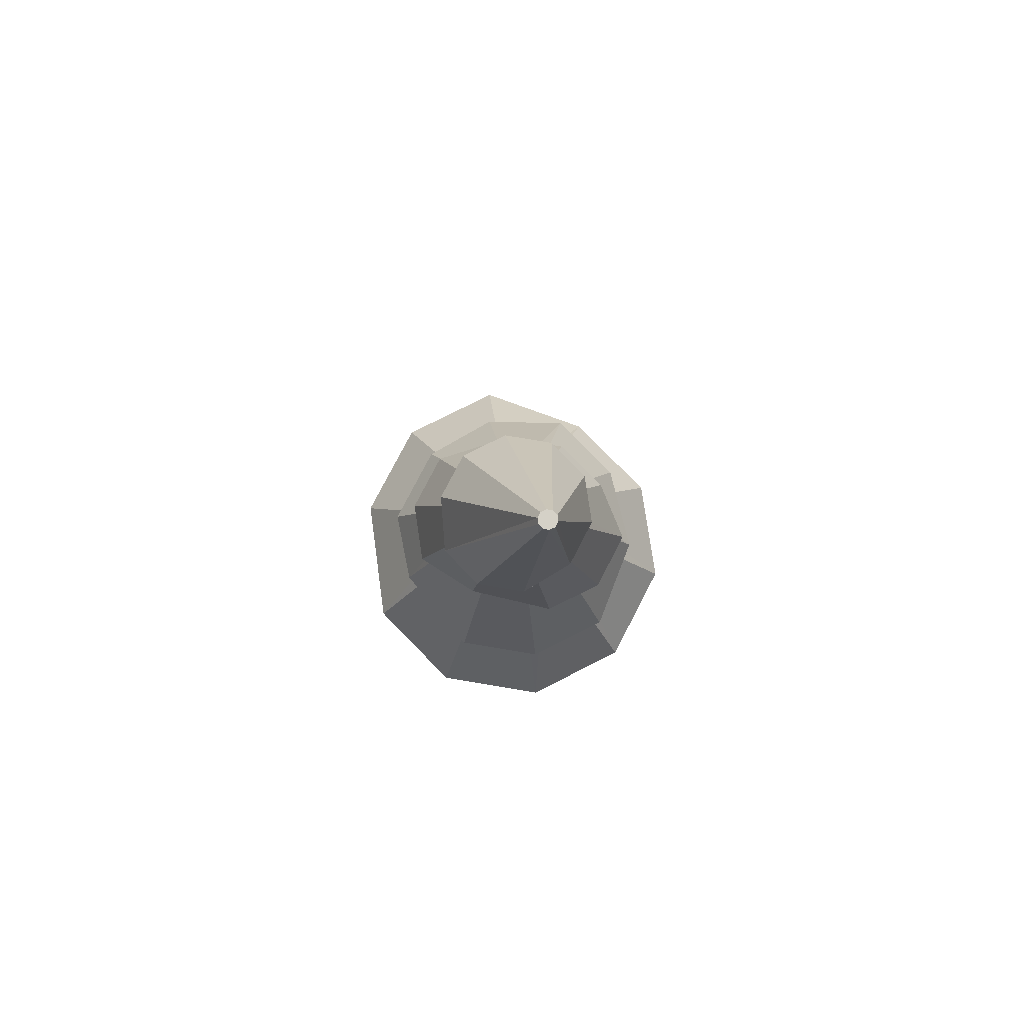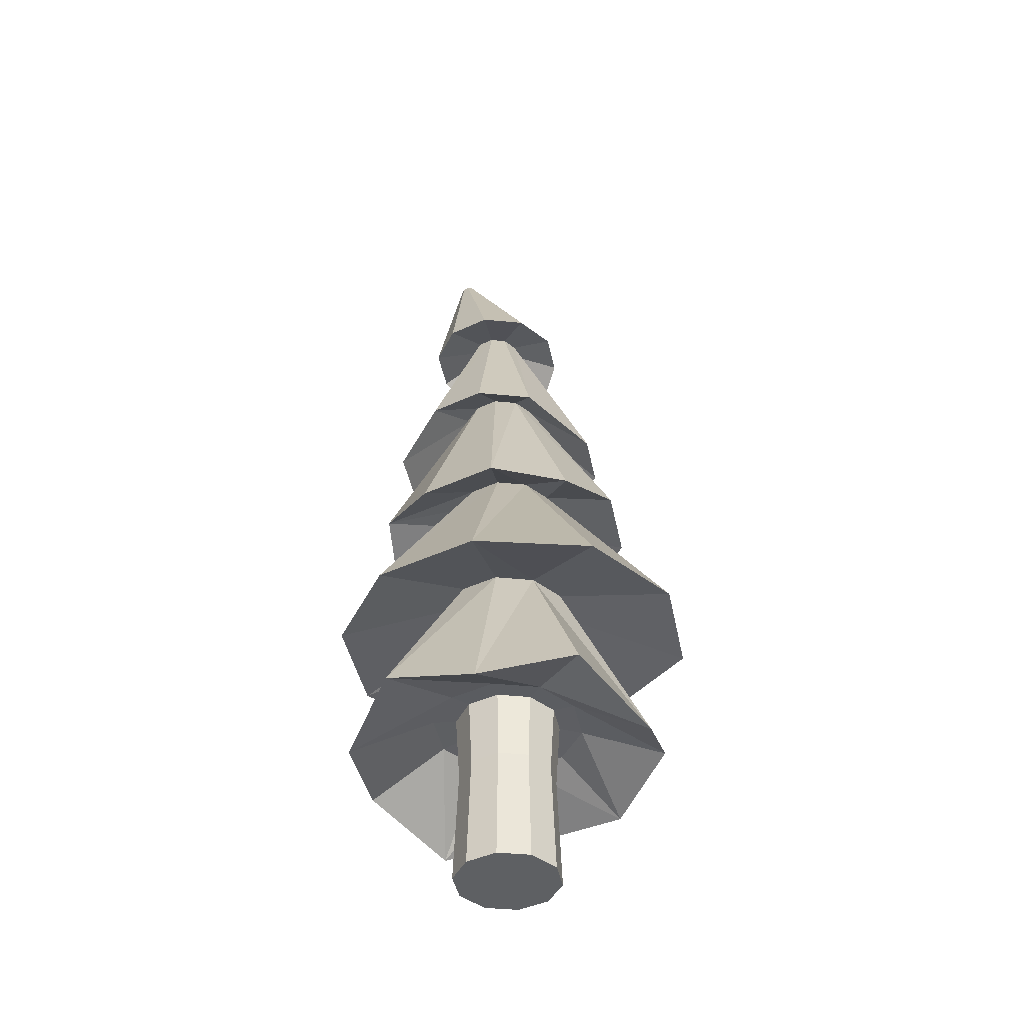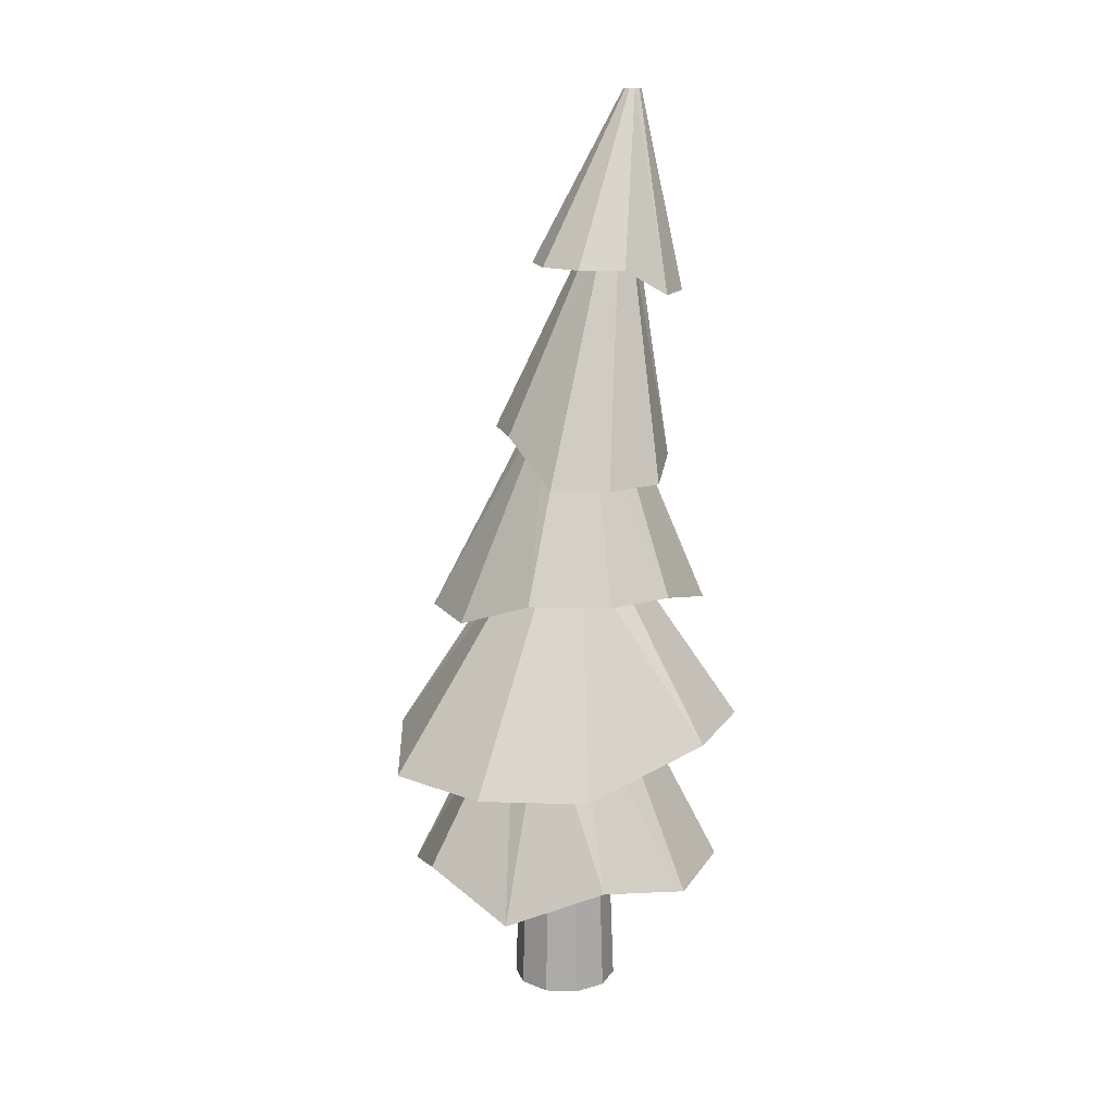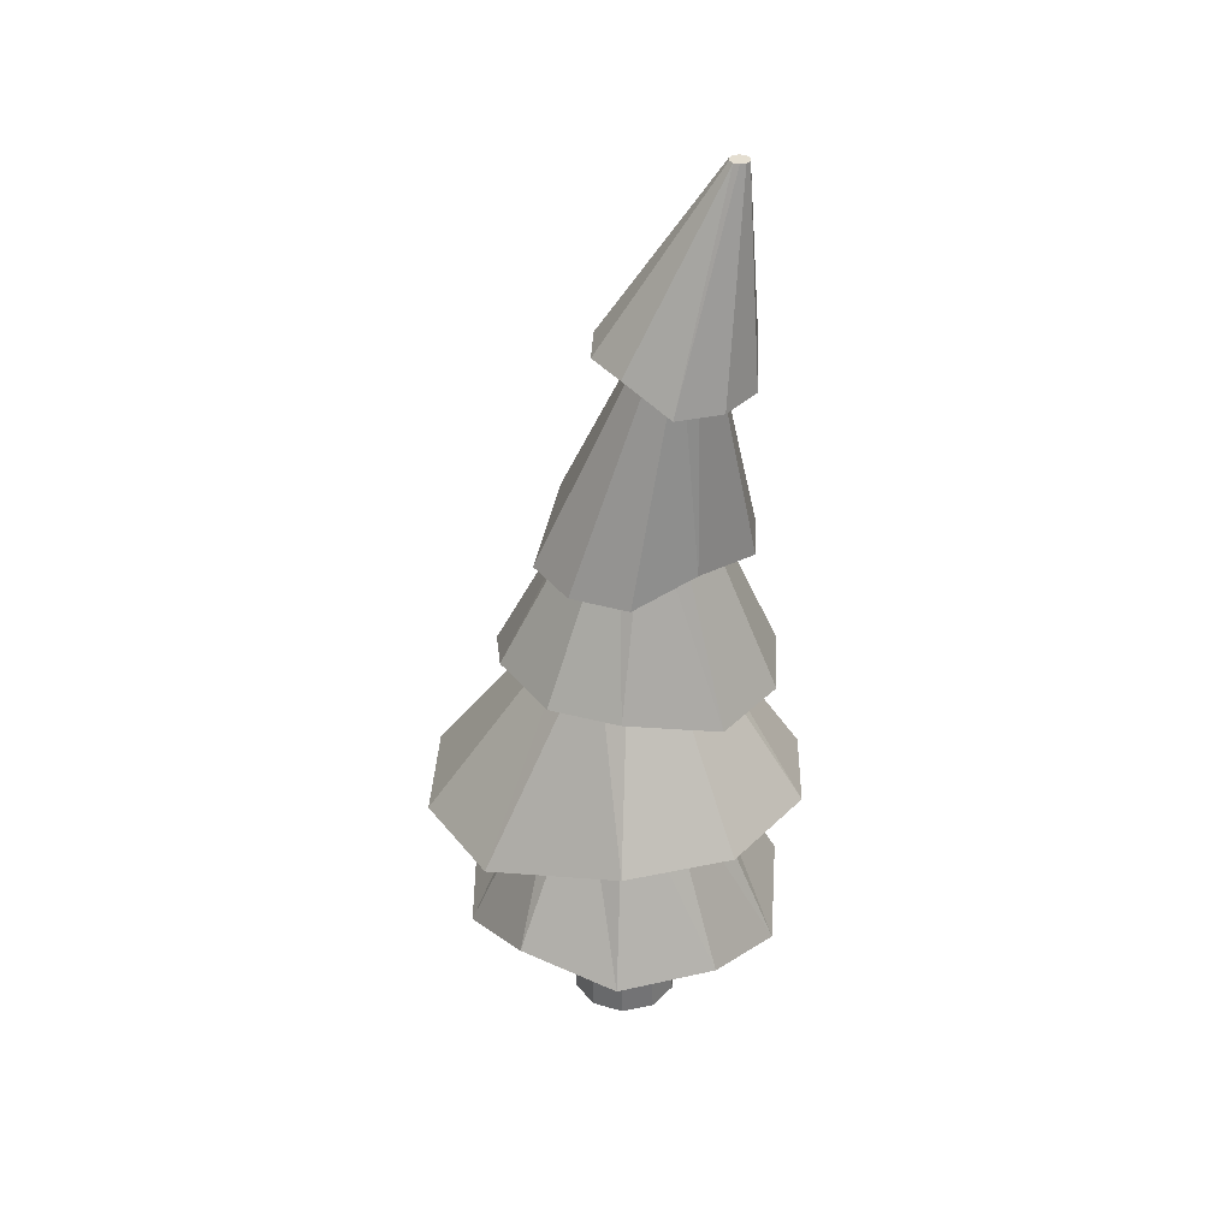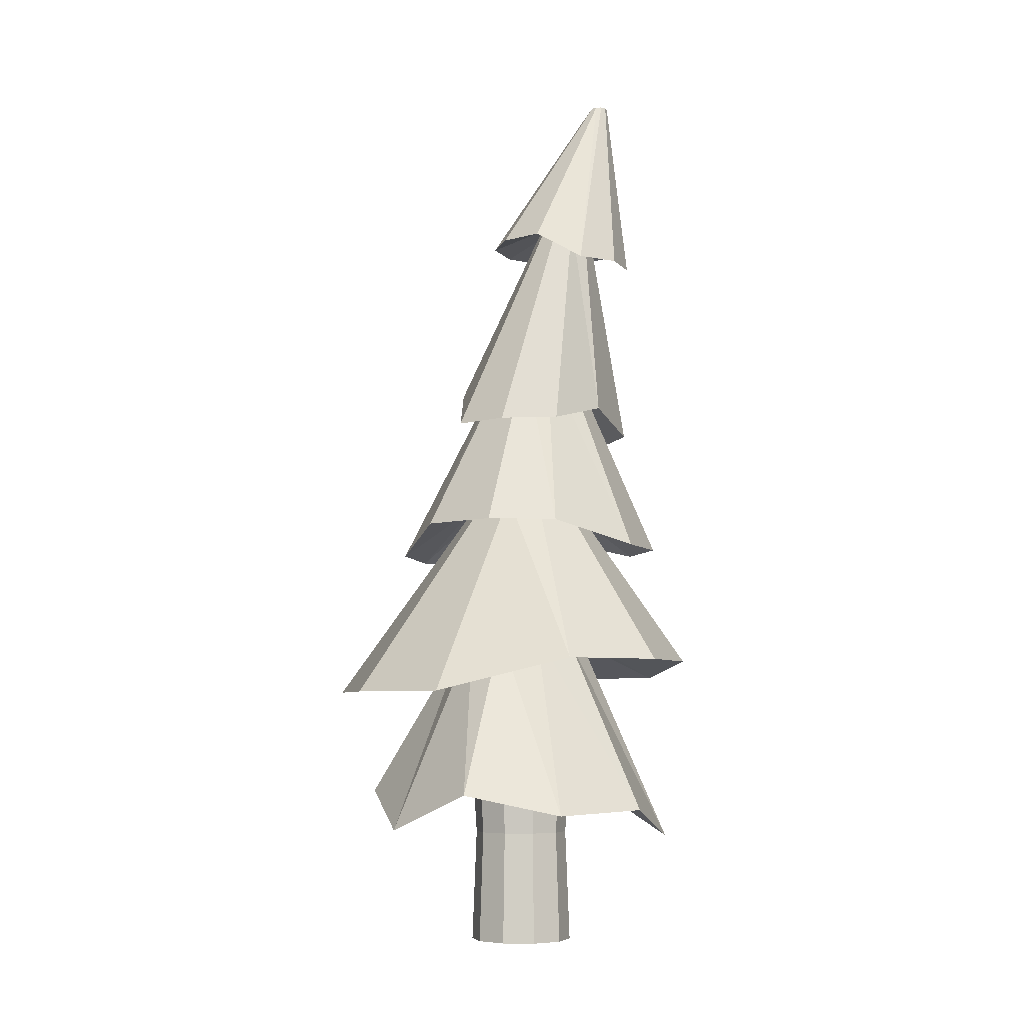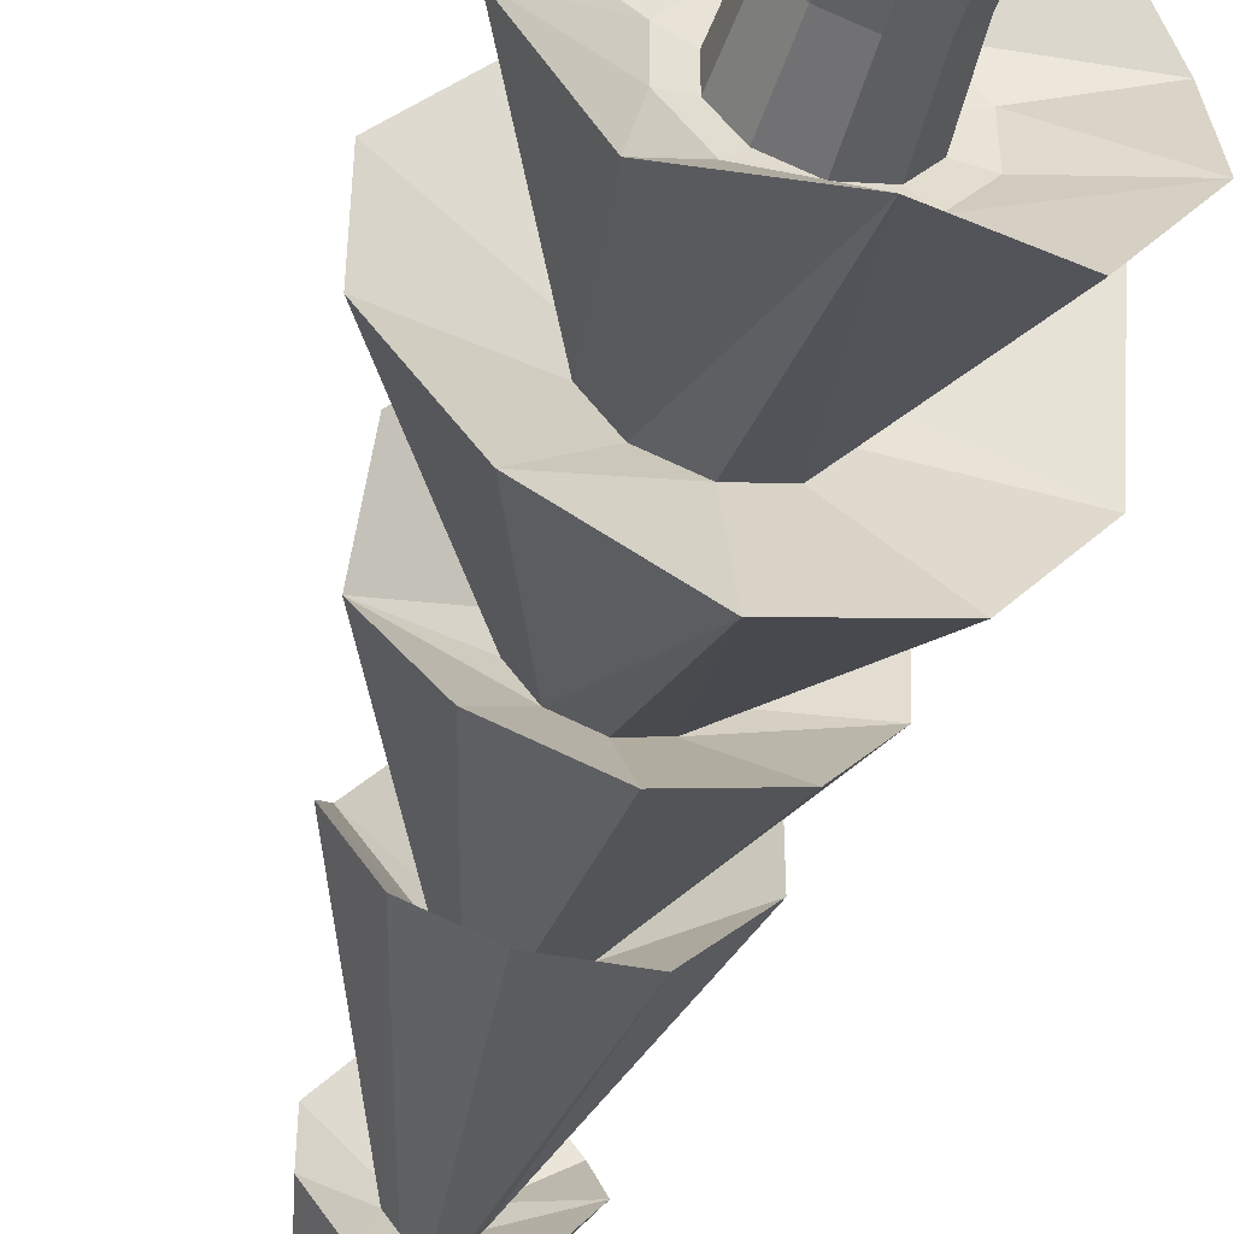
<metadata>
{"format":"obj","ext":"obj","renderer":"f3d","projection":"perspective","resolution":1024,"background":"white","views":[{"elev":79.2,"azim":171.5,"up":"+Y"},{"elev":-42.3,"azim":-24.7,"up":"+Y"},{"elev":15.0,"azim":57.9,"up":"+Y"},{"elev":36.5,"azim":110.8,"up":"+Y"},{"elev":-6.3,"azim":93.2,"up":"+Y"},{"elev":-49.7,"azim":-16.5,"up":"+Z"}]}
</metadata>
<code>
o t6-yellow_Cylinder.025
v 0 -3.319 -0.6956
v -0.1497 3.596 -0.902
v 0.4089 -3.319 -0.5628
v -0.1007 3.596 -0.8861
v 0.6616 -3.319 -0.215
v -0.07044 3.596 -0.8444
v 0.6616 -3.319 0.215
v -0.07044 3.596 -0.7929
v 0.4089 -3.319 0.5628
v -0.1007 3.596 -0.7512
v -0 -3.319 0.6956
v -0.1497 3.596 -0.7353
v -0.4089 -3.319 0.5628
v -0.1987 3.596 -0.7512
v -0.6616 -3.319 0.215
v -0.229 3.596 -0.7929
v -0.6616 -3.319 -0.215
v -0.229 3.596 -0.8444
v -0.4089 -3.319 -0.5628
v -0.1987 3.596 -0.8861
v 0 -1.96 -0.5901
v 0 -0.5761 -0.514
v 0.001413 0.8352 -0.5308
v 0.05176 2.24 -0.7078
v 0.1934 2.24 -0.6616
v 0.2099 0.8352 -0.4629
v 0.2753 -0.5763 -0.4245
v 0.3421 -1.96 -0.4789
v 0.2808 2.24 -0.5405
v 0.3387 0.8341 -0.2847
v 0.4455 -0.5775 -0.1896
v 0.5535 -1.961 -0.1876
v 0.2804 2.24 -0.3906
v 0.3384 0.8322 -0.06404
v 0.4455 -0.5794 0.101
v 0.5535 -1.962 0.1726
v 0.1925 2.239 -0.2692
v 0.2094 0.8303 0.1146
v 0.2753 -0.5812 0.3362
v 0.3421 -1.962 0.4641
v 0.05061 2.239 -0.2228
v 0.000765 0.8292 0.1831
v -0 -0.5822 0.4262
v -0 -1.963 0.5755
v -0.09106 2.239 -0.269
v -0.2077 0.8294 0.1151
v -0.2753 -0.582 0.3366
v -0.3421 -1.963 0.4643
v -0.1784 2.239 -0.3903
v -0.3365 0.8308 -0.06327
v -0.4455 -0.5806 0.1016
v -0.5535 -1.962 0.1729
v -0.178 2.24 -0.5402
v -0.3362 0.8327 -0.2839
v -0.4455 -0.5786 -0.189
v -0.5535 -1.961 -0.1873
v -0.09013 2.24 -0.6615
v -0.2072 0.8345 -0.4626
v -0.2753 -0.5769 -0.4241
v -0.3421 -1.96 -0.4788
v 0.07315 1.813 -1.1
v 0.465 1.813 -0.9719
v 0.7063 1.811 -0.6359
v 0.6706 2.054 -0.2031
v 0.4271 2.051 0.1334
v 0.03449 2.05 0.2622
v -0.3573 2.05 0.1341
v -0.5987 2.052 -0.202
v -0.5973 2.054 -0.6177
v -0.3538 2.057 -0.9541
v -0.1949 0.1175 -1.061
v 0.5118 0.3024 -0.8051
v 0.9562 0.1479 -0.3971
v 0.9562 0.1431 0.1351
v 0.645 0.1384 0.5661
v -0.03163 0.5215 0.5908
v -0.5352 0.522 0.4269
v -0.8465 0.5254 -0.003337
v -1.01 0.1109 -0.465
v -0.6985 0.1153 -0.8959
v -0.02817 -1.079 -1.348
v 0.6795 -1.079 -1.118
v 1.139 -0.8748 -0.3926
v 1.172 -0.8655 0.2498
v 0.7344 -0.8696 0.854
v 0.07745 -1.137 1.175
v -0.6627 -1.15 1.049
v -1.1 -1.147 0.4449
v -1.151 -0.8774 -0.3911
v -0.7358 -1.081 -1.117
v 0 -2.207 -1.638
v 0.9376 -2.207 -1.333
v 1.517 -2.208 -0.5352
v 1.517 -2.516 0.7143
v 0.9376 -2.517 1.512
v -0 -2.518 1.817
v -0.9376 -2.357 1.264
v -1.517 -2.356 0.4664
v -1.517 -2.355 -0.5202
v -0.9376 -2.354 -1.318
v 0.865 -3.645 -1.183
v 1.385 -3.681 -0.4435
v 1.396 -3.491 0.4624
v 0.8518 -3.846 1.18
v 0.000156 -3.501 1.479
v -0.8549 -3.779 1.185
v -1.399 -3.501 0.4624
v -1.387 -3.716 -0.443
v -0.8647 -3.645 -1.183
v 0.000159 -3.938 -1.443
v 0 -3.289 -0.4849
v 0.285 -3.289 -0.3923
v 0.4612 -3.289 -0.1498
v 0.4612 -3.289 0.1498
v 0.285 -3.289 0.3923
v -0 -3.289 0.4849
v -0.285 -3.289 0.3923
v -0.4612 -3.289 0.1498
v -0.4612 -3.289 -0.1498
v -0.285 -3.289 -0.3923
v 0.4612 -4.953 0.1498
v -0.285 -4.953 -0.3923
v -0.4612 -4.953 -0.1498
v -0.4612 -4.953 0.1498
v -0.285 -4.953 0.3923
v -1e-06 -4.953 0.4849
v 0.4612 -4.953 -0.1498
v 0.285 -4.953 -0.3923
v -0 -4.953 -0.4849
v 0.285 -4.953 0.3923
v -0.2614 -3.899 0.3598
v -0.2614 -3.899 -0.3598
v -0.4229 -3.899 -0.1374
v 0.2614 -3.899 0.3598
v -0 -3.899 -0.4447
v 0.2614 -3.899 -0.3598
v 0.4229 -3.899 -0.1374
v -0 -3.899 0.4447
v 0.4229 -3.899 0.1374
v -0.4229 -3.899 0.1374
f 61 4 62
f 62 6 63
f 63 8 64
f 64 10 65
f 10 66 65
f 12 67 66
f 14 68 67
f 16 69 68
f 14 10 6
f 70 2 61
f 18 70 69
f 5 112 3
f 56 109 108
f 55 100 99
f 54 90 89
f 53 80 79
f 60 110 109
f 59 91 100
f 58 81 90
f 57 71 80
f 52 108 107
f 51 99 98
f 50 89 88
f 49 79 78
f 48 107 106
f 47 98 97
f 46 88 87
f 45 78 77
f 44 106 105
f 43 97 96
f 42 87 86
f 76 45 77
f 104 44 105
f 95 43 96
f 85 42 86
f 37 76 75
f 103 40 104
f 94 39 95
f 84 38 85
f 74 37 75
f 102 36 103
f 93 35 94
f 83 34 84
f 73 33 74
f 101 32 102
f 92 31 93
f 82 30 83
f 72 29 73
f 110 28 101
f 91 27 92
f 23 82 81
f 24 72 71
f 53 70 57
f 57 61 24
f 49 69 53
f 45 68 49
f 41 67 45
f 65 41 37
f 64 37 33
f 63 33 29
f 62 29 25
f 61 25 24
f 23 72 26
f 72 30 26
f 73 34 30
f 34 75 38
f 38 76 42
f 76 46 42
f 77 50 46
f 78 54 50
f 58 71 23
f 54 80 58
f 22 82 27
f 27 83 31
f 31 84 35
f 35 85 39
f 39 86 43
f 43 87 47
f 47 88 51
f 51 89 55
f 90 22 59
f 89 59 55
f 21 92 28
f 28 93 32
f 93 36 32
f 94 40 36
f 95 44 40
f 44 97 48
f 97 52 48
f 98 56 52
f 100 21 60
f 99 60 56
f 110 3 1
f 3 102 5
f 102 7 5
f 103 9 7
f 104 11 9
f 11 106 13
f 13 107 15
f 15 108 17
f 19 110 1
f 17 109 19
f 13 118 117
f 7 113 5
f 3 111 1
f 15 119 118
f 9 114 7
f 19 119 17
f 11 115 9
f 1 120 19
f 11 117 116
f 140 125 131
f 138 130 134
f 139 127 137
f 135 128 129
f 133 122 123
f 131 126 138
f 132 129 122
f 121 126 124
f 133 124 140
f 134 121 139
f 136 127 128
f 112 137 136
f 115 139 114
f 119 140 118
f 120 135 132
f 117 138 116
f 119 132 133
f 111 136 135
f 114 137 113
f 116 134 115
f 118 131 117
f 61 2 4
f 62 4 6
f 63 6 8
f 64 8 10
f 10 12 66
f 12 14 67
f 14 16 68
f 16 18 69
f 6 4 2
f 2 20 18
f 18 16 14
f 14 12 10
f 10 8 6
f 6 2 18
f 18 14 6
f 70 20 2
f 18 20 70
f 5 113 112
f 56 60 109
f 55 59 100
f 54 58 90
f 53 57 80
f 60 21 110
f 59 22 91
f 58 23 81
f 57 24 71
f 52 56 108
f 51 55 99
f 50 54 89
f 49 53 79
f 48 52 107
f 47 51 98
f 46 50 88
f 45 49 78
f 44 48 106
f 43 47 97
f 42 46 87
f 76 41 45
f 104 40 44
f 95 39 43
f 85 38 42
f 37 41 76
f 103 36 40
f 94 35 39
f 84 34 38
f 74 33 37
f 102 32 36
f 93 31 35
f 83 30 34
f 73 29 33
f 101 28 32
f 92 27 31
f 82 26 30
f 72 25 29
f 110 21 28
f 91 22 27
f 23 26 82
f 24 25 72
f 53 69 70
f 57 70 61
f 49 68 69
f 45 67 68
f 41 66 67
f 65 66 41
f 64 65 37
f 63 64 33
f 62 63 29
f 61 62 25
f 23 71 72
f 72 73 30
f 73 74 34
f 34 74 75
f 38 75 76
f 76 77 46
f 77 78 50
f 78 79 54
f 58 80 71
f 54 79 80
f 22 81 82
f 27 82 83
f 31 83 84
f 35 84 85
f 39 85 86
f 43 86 87
f 47 87 88
f 51 88 89
f 90 81 22
f 89 90 59
f 21 91 92
f 28 92 93
f 93 94 36
f 94 95 40
f 95 96 44
f 44 96 97
f 97 98 52
f 98 99 56
f 100 91 21
f 99 100 60
f 110 101 3
f 3 101 102
f 102 103 7
f 103 104 9
f 104 105 11
f 11 105 106
f 13 106 107
f 15 107 108
f 19 109 110
f 17 108 109
f 13 15 118
f 7 114 113
f 3 112 111
f 15 17 119
f 9 115 114
f 19 120 119
f 11 116 115
f 1 111 120
f 11 13 117
f 140 124 125
f 138 126 130
f 139 121 127
f 135 136 128
f 133 132 122
f 131 125 126
f 132 135 129
f 122 129 128
f 128 127 121
f 121 130 126
f 126 125 124
f 124 123 122
f 122 128 124
f 128 121 124
f 133 123 124
f 134 130 121
f 136 137 127
f 112 113 137
f 115 134 139
f 119 133 140
f 120 111 135
f 117 131 138
f 119 120 132
f 111 112 136
f 114 139 137
f 116 138 134
f 118 140 131

</code>
